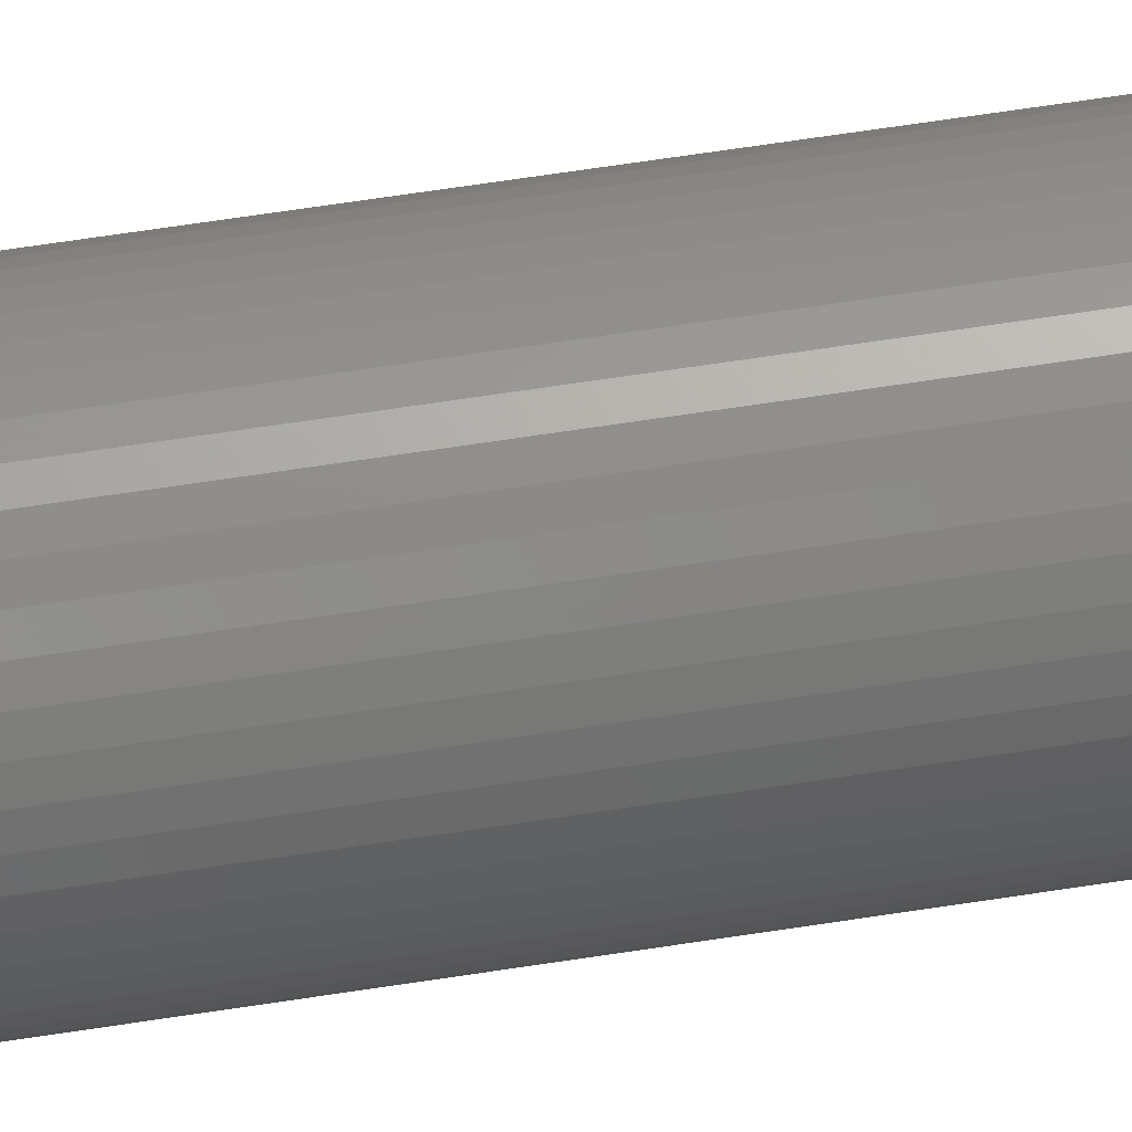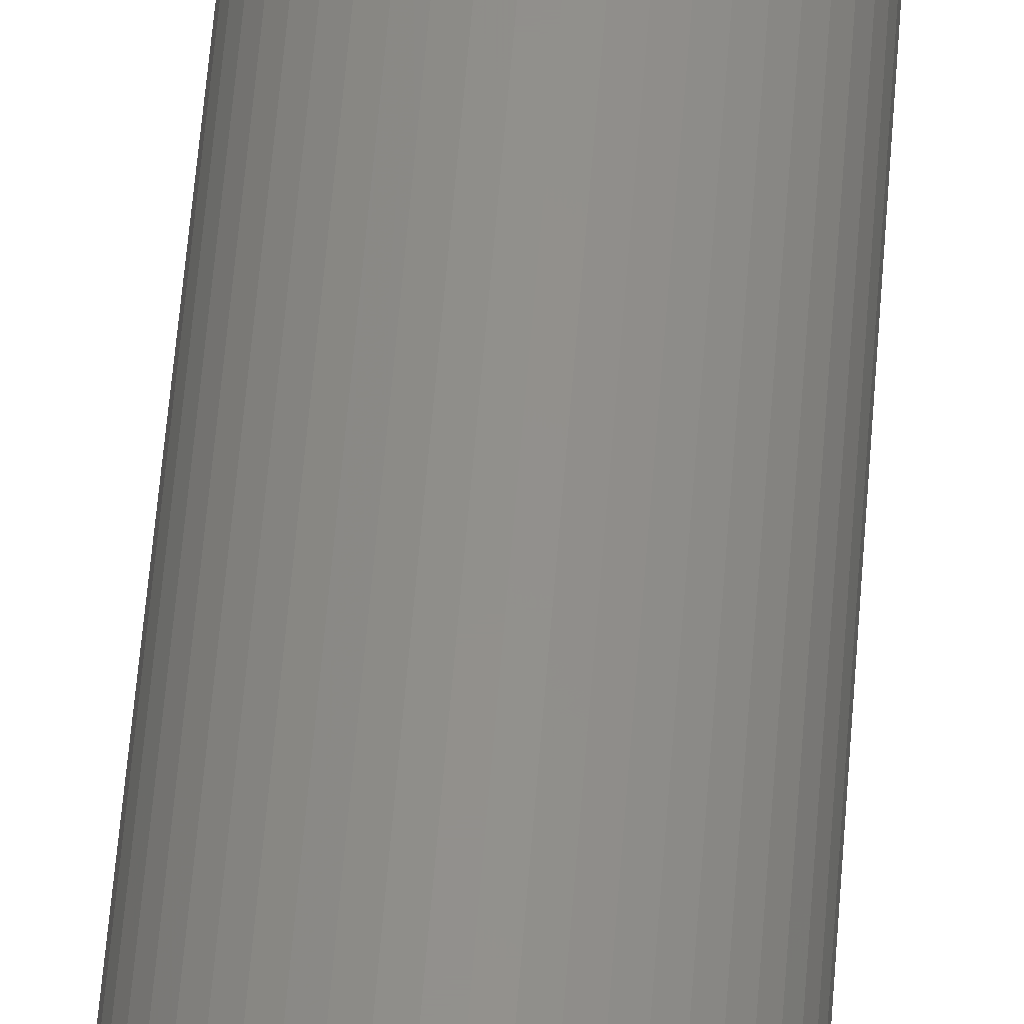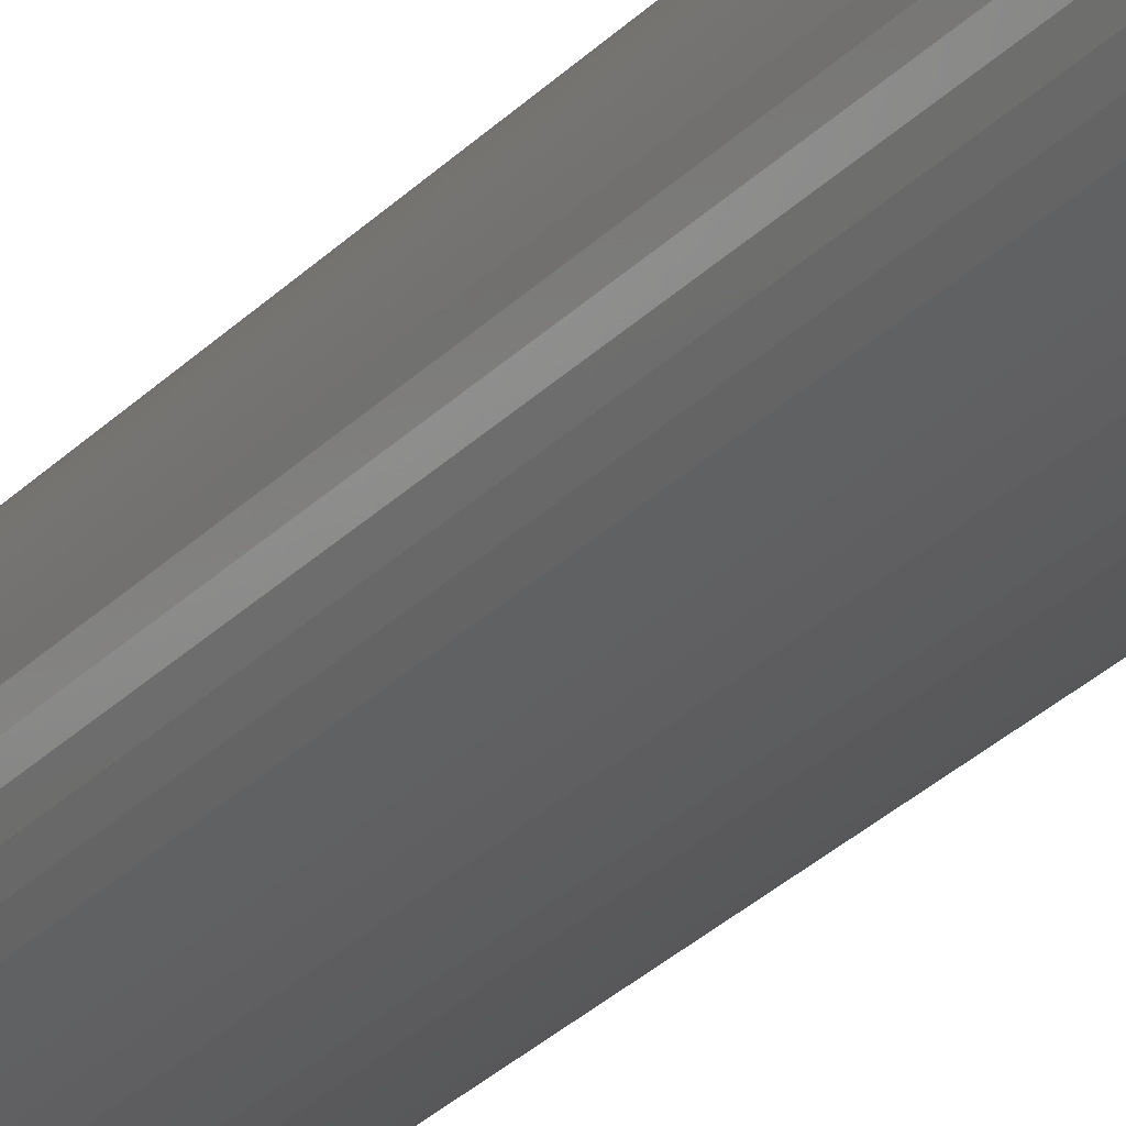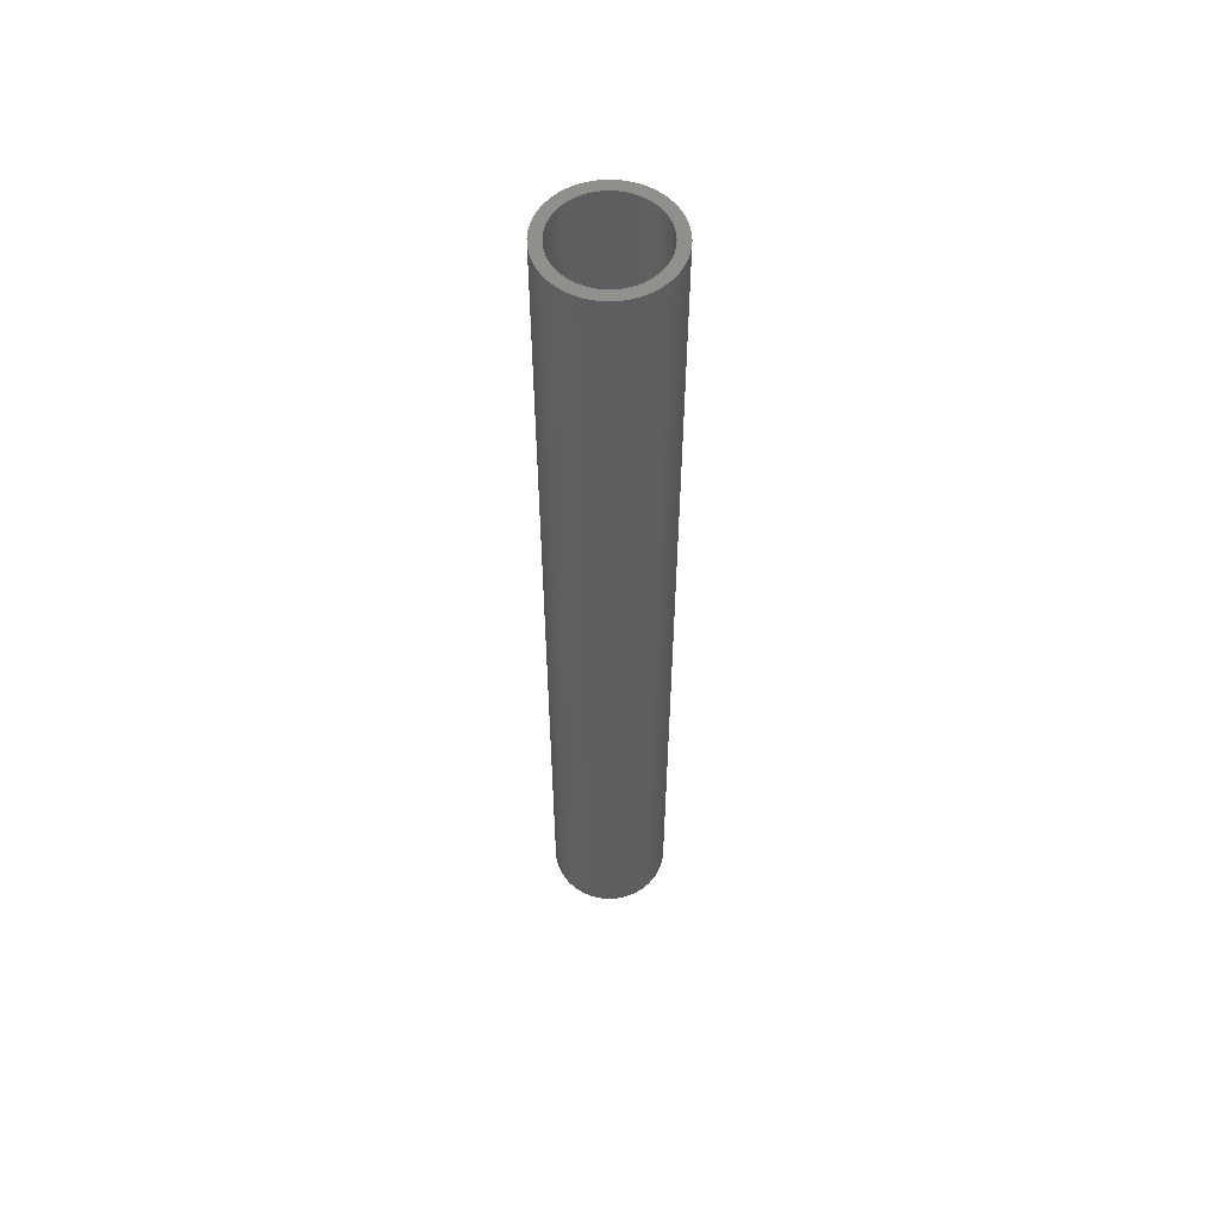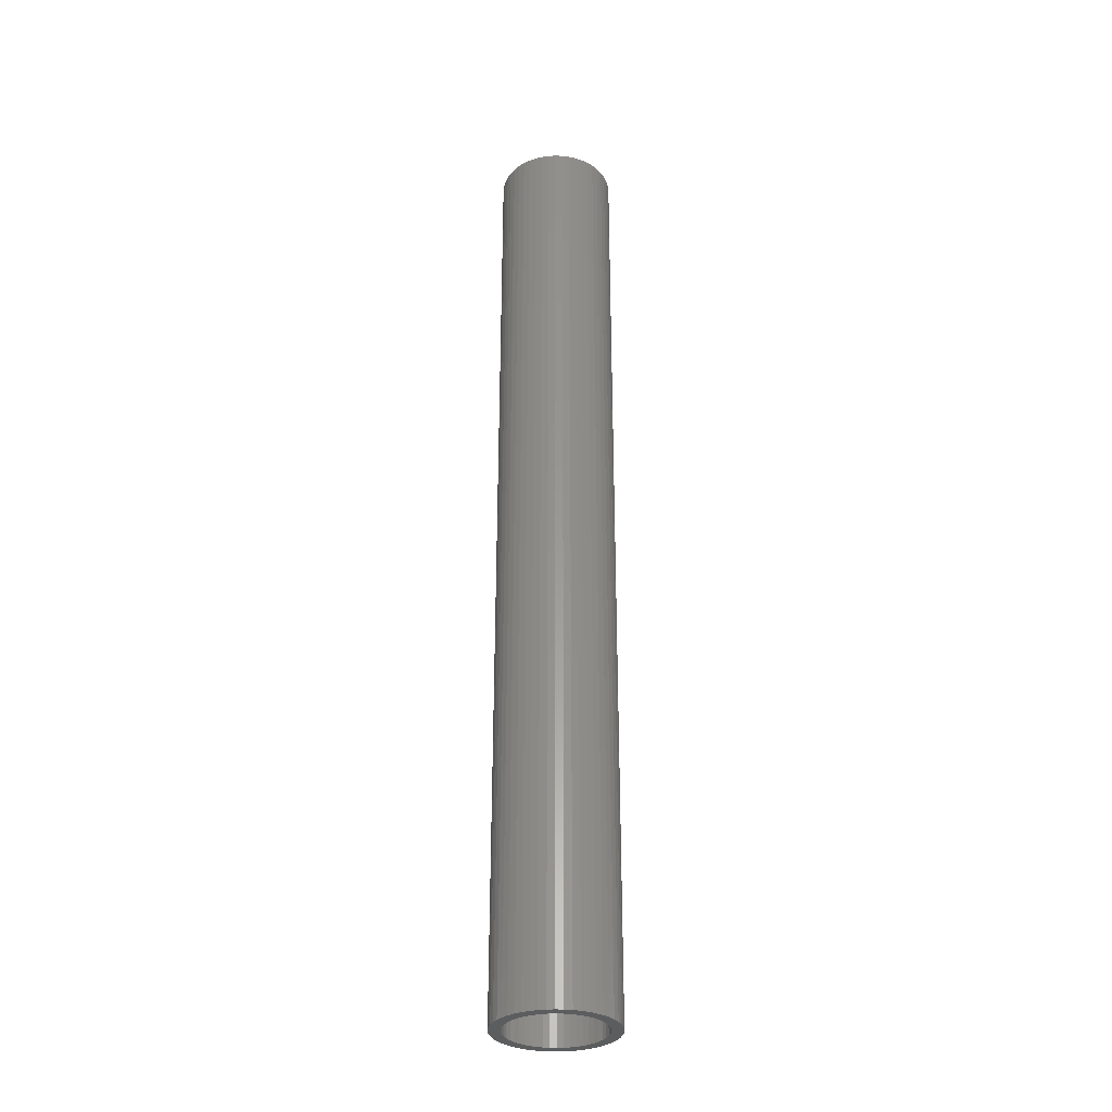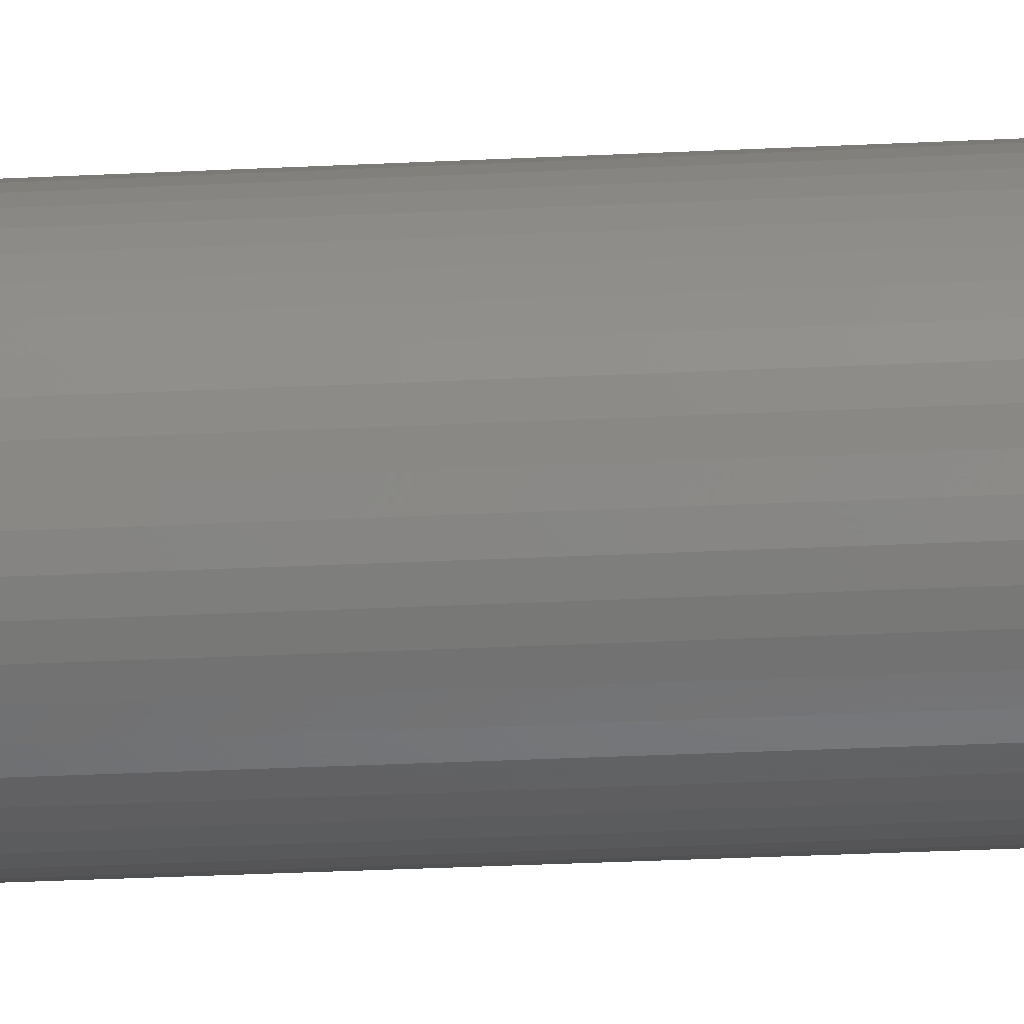
<metadata>
{"format":"stl","ext":"stl","renderer":"f3d","projection":"perspective","resolution":1024,"background":"white","views":[{"elev":59.5,"azim":-99.3,"up":"+Y"},{"elev":52.8,"azim":-175.8,"up":"+Y"},{"elev":-26.9,"azim":-32.4,"up":"+Y"},{"elev":56.6,"azim":-107.3,"up":"+Z"},{"elev":-31.5,"azim":119.4,"up":"+Z"},{"elev":-21.4,"azim":95.7,"up":"+Y"}]}
</metadata>
<code>
# stl→obj: 200 verts, 400 faces
v 4 0 32.5
v 3.968 0.5013 -32.5
v 3.968 0.5013 32.5
v 4 0 -32.5
v -4 0 -32.5
v -3.968 0.5013 32.5
v -3.968 0.5013 -32.5
v -4 0 32.5
v 0.2512 3.992 -32.5
v -0.2512 3.992 32.5
v 0.2512 3.992 32.5
v -0.2512 3.992 -32.5
v -0.2512 -3.992 -32.5
v 0.2512 -3.992 32.5
v -0.2512 -3.992 32.5
v 0.2512 -3.992 -32.5
v 2.916 2.738 -32.5
v 2.55 3.082 32.5
v 2.916 2.738 32.5
v 2.55 3.082 -32.5
v -2.55 3.082 -32.5
v -2.916 2.738 32.5
v -2.55 3.082 32.5
v -2.916 2.738 -32.5
v -1.236 3.804 -32.5
v -1.703 3.619 32.5
v -1.236 3.804 32.5
v -1.703 3.619 -32.5
v 3.719 1.472 32.5
v 3.505 1.927 -32.5
v 3.505 1.927 32.5
v 3.719 1.472 -32.5
v 3.236 2.351 -32.5
v 3.236 2.351 32.5
v 1.703 3.619 -32.5
v 1.236 3.804 32.5
v 1.703 3.619 32.5
v 1.236 3.804 -32.5
v 0.7495 3.929 32.5
v 0.7495 3.929 -32.5
v 2.143 3.377 32.5
v 2.143 3.377 -32.5
v -3.719 1.472 -32.5
v -3.505 1.927 32.5
v -3.505 1.927 -32.5
v -3.719 1.472 32.5
v -3.236 2.351 -32.5
v -3.236 2.351 32.5
v -3.874 0.9948 -32.5
v -3.874 0.9948 32.5
v -2.143 3.377 32.5
v -2.143 3.377 -32.5
v -0.7495 3.929 -32.5
v -0.7495 3.929 32.5
v 0.7495 -3.929 32.5
v 0.7495 -3.929 -32.5
v 1.236 -3.804 -32.5
v 1.703 -3.619 32.5
v 1.236 -3.804 32.5
v 1.703 -3.619 -32.5
v 3.874 0.9948 32.5
v 3.874 0.9948 -32.5
v 3.25 0 32.5
v 3.224 0.4073 32.5
v 3.968 -0.5013 32.5
v 3.148 0.8082 32.5
v 3.224 -0.4073 32.5
v 3.022 1.196 32.5
v 3.874 -0.9948 32.5
v 3.148 -0.8082 32.5
v 2.848 1.566 32.5
v 2.629 1.91 32.5
v 2.369 2.225 32.5
v 2.072 2.504 32.5
v 1.741 2.744 32.5
v 1.384 2.941 32.5
v 1.004 3.091 32.5
v 0.609 3.192 32.5
v 0.2041 3.244 32.5
v -0.2041 3.244 32.5
v -0.609 3.192 32.5
v -1.004 3.091 32.5
v -1.384 2.941 32.5
v -1.741 2.744 32.5
v -2.072 2.504 32.5
v -2.369 2.225 32.5
v -2.629 1.91 32.5
v -2.848 1.566 32.5
v -3.022 1.196 32.5
v -3.148 0.8082 32.5
v 3.719 -1.472 32.5
v 3.022 -1.196 32.5
v 3.505 -1.927 32.5
v 2.848 -1.566 32.5
v 3.236 -2.351 32.5
v 2.629 -1.91 32.5
v 2.916 -2.738 32.5
v 2.369 -2.225 32.5
v 2.55 -3.082 32.5
v 2.072 -2.504 32.5
v 2.143 -3.377 32.5
v 1.741 -2.744 32.5
v 1.384 -2.941 32.5
v 1.004 -3.091 32.5
v 0.609 -3.192 32.5
v 0.2041 -3.244 32.5
v -0.2041 -3.244 32.5
v -0.609 -3.192 32.5
v -0.7495 -3.929 32.5
v -1.004 -3.091 32.5
v -1.236 -3.804 32.5
v -1.384 -2.941 32.5
v -1.703 -3.619 32.5
v -1.741 -2.744 32.5
v -2.143 -3.377 32.5
v -2.072 -2.504 32.5
v -2.55 -3.082 32.5
v -2.369 -2.225 32.5
v -2.916 -2.738 32.5
v -2.629 -1.91 32.5
v -3.236 -2.351 32.5
v -2.848 -1.566 32.5
v -3.505 -1.927 32.5
v -3.022 -1.196 32.5
v -3.719 -1.472 32.5
v -3.148 -0.8082 32.5
v -3.874 -0.9948 32.5
v -3.224 -0.4073 32.5
v -3.968 -0.5013 32.5
v -3.25 0 32.5
v -3.224 0.4073 32.5
v 3.968 -0.5013 -32.5
v 2.143 -3.377 -32.5
v 3.236 -2.351 -32.5
v 2.916 -2.738 -32.5
v 3.874 -0.9948 -32.5
v 3.719 -1.472 -32.5
v -2.916 -2.738 -32.5
v -2.55 -3.082 -32.5
v -3.505 -1.927 -32.5
v -3.719 -1.472 -32.5
v -3.236 -2.351 -32.5
v 3.25 0 -32.5
v 3.224 -0.4073 -32.5
v 3.148 -0.8082 -32.5
v 3.224 0.4073 -32.5
v 3.022 -1.196 -32.5
v 3.505 -1.927 -32.5
v 3.148 0.8082 -32.5
v 2.848 -1.566 -32.5
v 2.629 -1.91 -32.5
v 2.369 -2.225 -32.5
v 2.55 -3.082 -32.5
v 2.072 -2.504 -32.5
v 1.741 -2.744 -32.5
v 1.384 -2.941 -32.5
v 1.004 -3.091 -32.5
v 0.609 -3.192 -32.5
v 0.2041 -3.244 -32.5
v -0.2041 -3.244 -32.5
v -0.609 -3.192 -32.5
v -0.7495 -3.929 -32.5
v -1.004 -3.091 -32.5
v -1.236 -3.804 -32.5
v -1.384 -2.941 -32.5
v -1.703 -3.619 -32.5
v -1.741 -2.744 -32.5
v -2.143 -3.377 -32.5
v -2.072 -2.504 -32.5
v -2.369 -2.225 -32.5
v -2.629 -1.91 -32.5
v -2.848 -1.566 -32.5
v -3.022 -1.196 -32.5
v -3.148 -0.8082 -32.5
v -3.874 -0.9948 -32.5
v 3.022 1.196 -32.5
v 2.848 1.566 -32.5
v 2.629 1.91 -32.5
v 2.369 2.225 -32.5
v 2.072 2.504 -32.5
v 1.741 2.744 -32.5
v 1.384 2.941 -32.5
v 1.004 3.091 -32.5
v 0.609 3.192 -32.5
v 0.2041 3.244 -32.5
v -0.2041 3.244 -32.5
v -0.609 3.192 -32.5
v -1.004 3.091 -32.5
v -1.384 2.941 -32.5
v -1.741 2.744 -32.5
v -2.072 2.504 -32.5
v -2.369 2.225 -32.5
v -2.629 1.91 -32.5
v -2.848 1.566 -32.5
v -3.022 1.196 -32.5
v -3.148 0.8082 -32.5
v -3.224 0.4073 -32.5
v -3.25 0 -32.5
v -3.224 -0.4073 -32.5
v -3.968 -0.5013 -32.5
f 1 2 3
f 2 1 4
f 5 6 7
f 6 5 8
f 9 10 11
f 10 9 12
f 13 14 15
f 14 13 16
f 17 18 19
f 18 17 20
f 21 22 23
f 22 21 24
f 25 26 27
f 26 25 28
f 29 30 31
f 30 29 32
f 31 33 34
f 33 31 30
f 35 36 37
f 36 35 38
f 38 39 36
f 39 38 40
f 20 41 18
f 41 20 42
f 43 44 45
f 44 43 46
f 47 22 24
f 22 47 48
f 49 46 43
f 46 49 50
f 28 51 26
f 51 28 52
f 53 27 54
f 27 53 25
f 16 55 14
f 55 16 56
f 57 58 59
f 58 57 60
f 61 32 29
f 32 61 62
f 3 62 61
f 62 3 2
f 34 17 19
f 17 34 33
f 40 11 39
f 11 40 9
f 42 37 41
f 37 42 35
f 45 48 47
f 48 45 44
f 7 50 49
f 50 7 6
f 63 1 3
f 64 3 61
f 1 63 65
f 66 61 29
f 67 65 63
f 68 29 31
f 65 67 69
f 70 69 67
f 71 31 34
f 3 64 63
f 61 66 64
f 29 68 66
f 72 34 19
f 31 71 68
f 34 72 71
f 73 19 18
f 19 73 72
f 74 18 41
f 18 74 73
f 41 75 74
f 37 75 41
f 37 76 75
f 36 76 37
f 36 77 76
f 39 77 36
f 39 78 77
f 11 78 39
f 11 79 78
f 11 80 79
f 10 80 11
f 10 81 80
f 54 81 10
f 54 82 81
f 27 82 54
f 27 83 82
f 26 83 27
f 26 84 83
f 51 84 26
f 84 51 85
f 23 85 51
f 85 23 86
f 22 86 23
f 86 22 87
f 48 87 22
f 87 48 88
f 44 88 48
f 88 44 89
f 46 89 44
f 89 46 90
f 50 90 46
f 69 70 91
f 92 91 70
f 91 92 93
f 94 93 92
f 93 94 95
f 96 95 94
f 95 96 97
f 98 97 96
f 97 98 99
f 100 99 98
f 99 100 101
f 102 101 100
f 102 58 101
f 103 58 102
f 103 59 58
f 104 59 103
f 104 55 59
f 105 55 104
f 105 14 55
f 106 14 105
f 107 14 106
f 107 15 14
f 108 15 107
f 108 109 15
f 110 109 108
f 110 111 109
f 112 111 110
f 112 113 111
f 114 113 112
f 115 114 116
f 114 115 113
f 117 116 118
f 116 117 115
f 119 118 120
f 121 120 122
f 118 119 117
f 123 122 124
f 125 124 126
f 127 126 128
f 120 121 119
f 129 128 130
f 90 50 131
f 122 123 121
f 6 131 50
f 124 125 123
f 131 6 130
f 126 127 125
f 8 130 6
f 128 129 127
f 130 8 129
f 52 23 51
f 23 52 21
f 12 54 10
f 54 12 53
f 65 4 1
f 4 65 132
f 60 101 58
f 101 60 133
f 97 134 95
f 134 97 135
f 91 136 69
f 136 91 137
f 69 132 65
f 132 69 136
f 138 117 119
f 117 138 139
f 140 125 141
f 125 140 123
f 138 121 142
f 121 138 119
f 143 4 132
f 144 132 136
f 4 143 2
f 145 136 137
f 146 2 143
f 147 137 148
f 2 146 62
f 149 62 146
f 150 148 134
f 132 144 143
f 136 145 144
f 137 147 145
f 151 134 135
f 148 150 147
f 134 151 150
f 152 135 153
f 135 152 151
f 154 153 133
f 153 154 152
f 133 155 154
f 60 155 133
f 60 156 155
f 57 156 60
f 57 157 156
f 56 157 57
f 56 158 157
f 16 158 56
f 16 159 158
f 16 160 159
f 13 160 16
f 13 161 160
f 162 161 13
f 162 163 161
f 164 163 162
f 164 165 163
f 166 165 164
f 166 167 165
f 168 167 166
f 167 168 169
f 139 169 168
f 169 139 170
f 138 170 139
f 170 138 171
f 142 171 138
f 171 142 172
f 140 172 142
f 172 140 173
f 141 173 140
f 173 141 174
f 175 174 141
f 62 149 32
f 176 32 149
f 32 176 30
f 177 30 176
f 30 177 33
f 178 33 177
f 33 178 17
f 179 17 178
f 17 179 20
f 180 20 179
f 20 180 42
f 181 42 180
f 181 35 42
f 182 35 181
f 182 38 35
f 183 38 182
f 183 40 38
f 184 40 183
f 184 9 40
f 185 9 184
f 186 9 185
f 186 12 9
f 187 12 186
f 187 53 12
f 188 53 187
f 188 25 53
f 189 25 188
f 189 28 25
f 190 28 189
f 52 190 191
f 190 52 28
f 21 191 192
f 191 21 52
f 24 192 193
f 47 193 194
f 192 24 21
f 45 194 195
f 43 195 196
f 49 196 197
f 193 47 24
f 7 197 198
f 174 175 199
f 194 45 47
f 200 199 175
f 195 43 45
f 199 200 198
f 196 49 43
f 5 198 200
f 197 7 49
f 198 5 7
f 95 148 93
f 148 95 134
f 164 109 111
f 109 164 162
f 141 127 175
f 127 141 125
f 56 59 55
f 59 56 57
f 153 97 99
f 97 153 135
f 133 99 101
f 99 133 153
f 93 137 91
f 137 93 148
f 162 15 109
f 15 162 13
f 166 111 113
f 111 166 164
f 142 123 140
f 123 142 121
f 175 129 200
f 129 175 127
f 200 8 5
f 8 200 129
f 168 113 115
f 113 168 166
f 139 115 117
f 115 139 168
f 143 64 146
f 64 143 63
f 130 197 131
f 197 130 198
f 186 79 80
f 79 186 185
f 180 73 74
f 73 180 179
f 192 85 86
f 85 192 191
f 189 82 83
f 82 189 188
f 151 94 150
f 94 151 96
f 176 71 177
f 71 176 68
f 177 72 178
f 72 177 71
f 183 76 77
f 76 183 182
f 184 77 78
f 77 184 183
f 181 74 75
f 74 181 180
f 88 193 87
f 193 88 194
f 87 192 86
f 192 87 193
f 90 195 89
f 195 90 196
f 190 83 84
f 83 190 189
f 187 80 81
f 80 187 186
f 144 63 143
f 63 144 67
f 161 110 108
f 110 161 163
f 158 106 105
f 106 158 159
f 149 68 176
f 68 149 66
f 146 66 149
f 66 146 64
f 178 73 179
f 73 178 72
f 185 78 79
f 78 185 184
f 182 75 76
f 75 182 181
f 89 194 88
f 194 89 195
f 131 196 90
f 196 131 197
f 191 84 85
f 84 191 190
f 188 81 82
f 81 188 187
f 154 102 100
f 102 154 155
f 147 70 145
f 70 147 92
f 150 92 147
f 92 150 94
f 145 67 144
f 67 145 70
f 160 108 107
f 108 160 161
f 124 174 126
f 174 124 173
f 155 103 102
f 103 155 156
f 163 112 110
f 112 163 165
f 118 171 120
f 171 118 170
f 128 198 130
f 198 128 199
f 152 100 98
f 100 152 154
f 159 107 106
f 107 159 160
f 165 114 112
f 114 165 167
f 169 118 116
f 118 169 170
f 120 172 122
f 172 120 171
f 122 173 124
f 173 122 172
f 126 199 128
f 199 126 174
f 152 96 151
f 96 152 98
f 157 105 104
f 105 157 158
f 156 104 103
f 104 156 157
f 167 116 114
f 116 167 169

</code>
